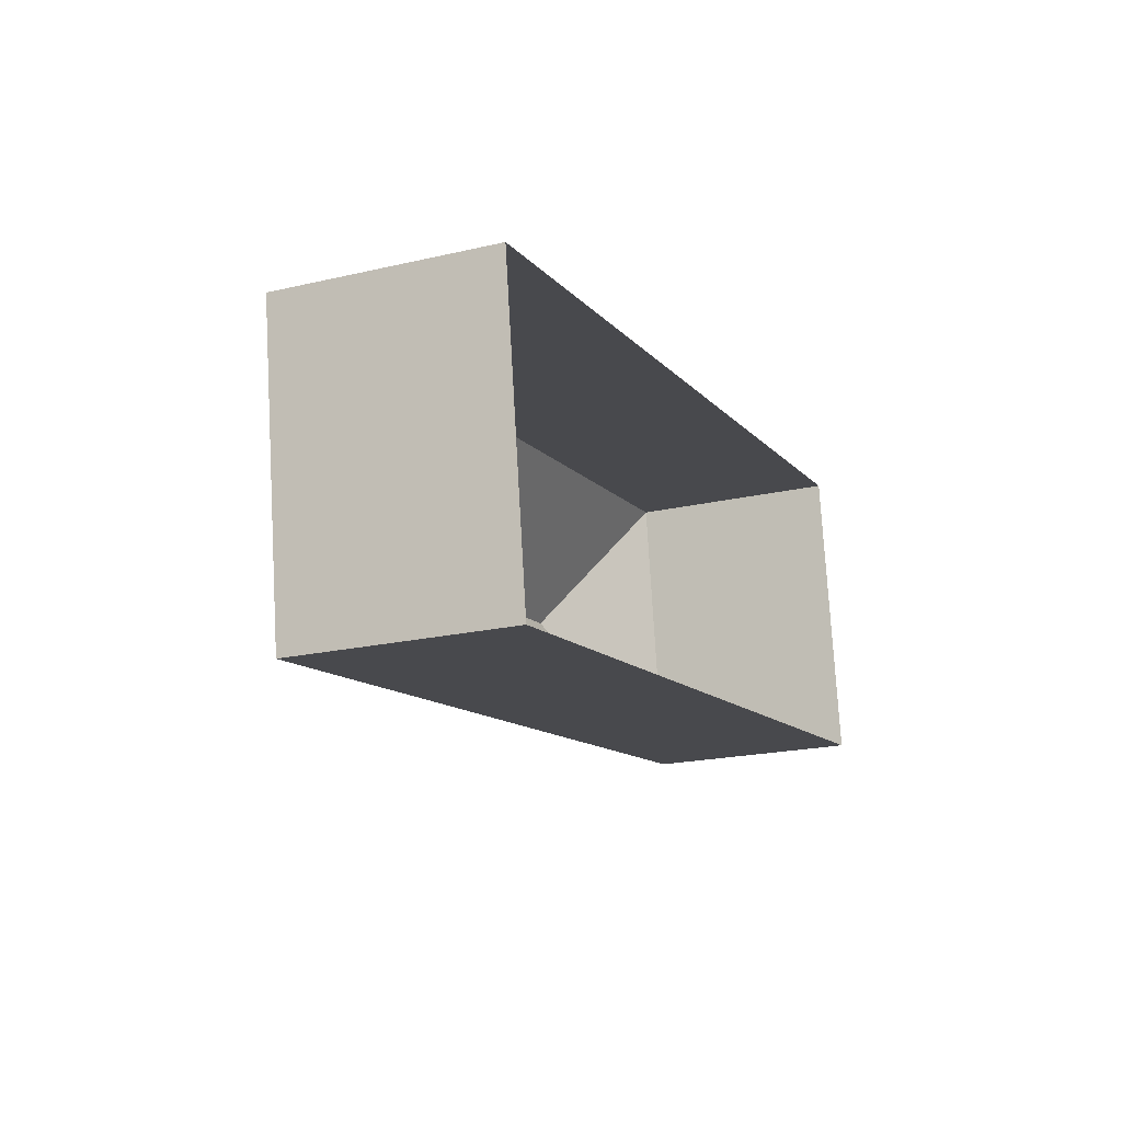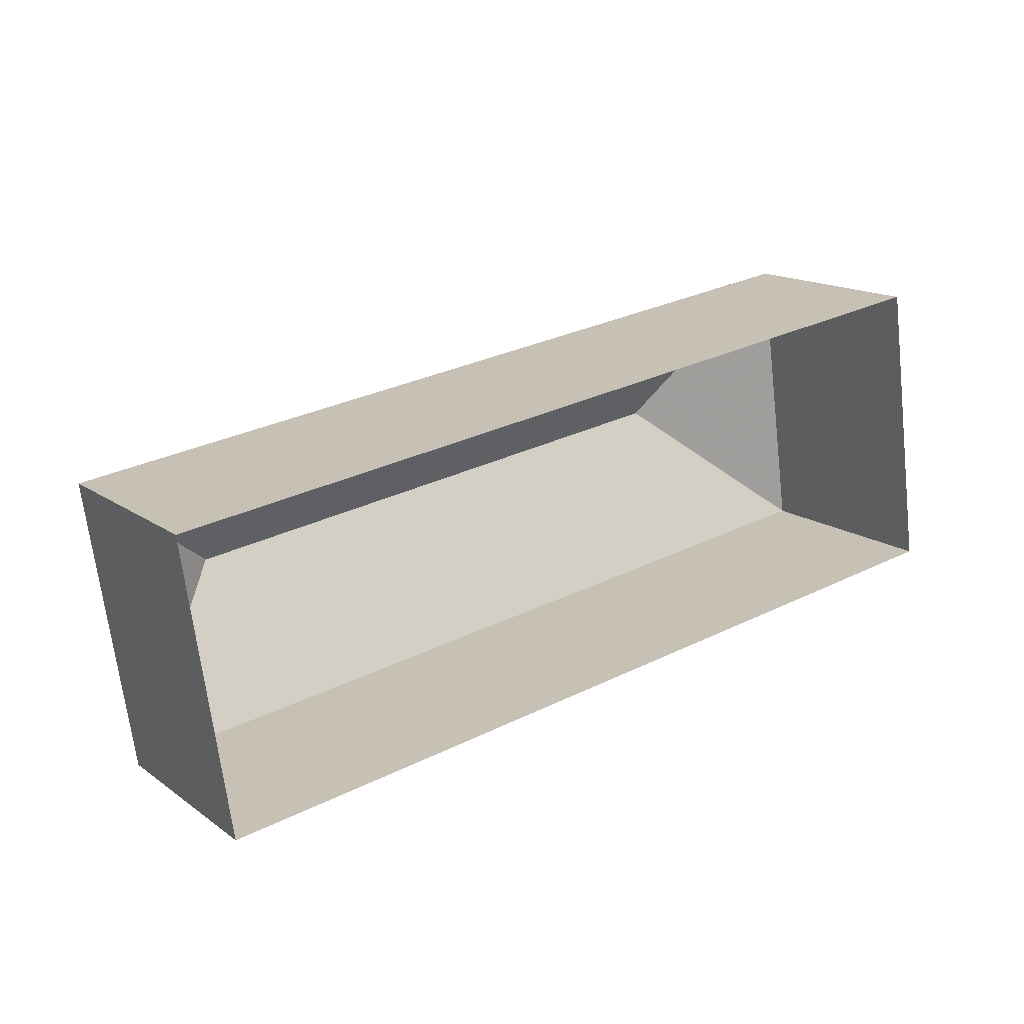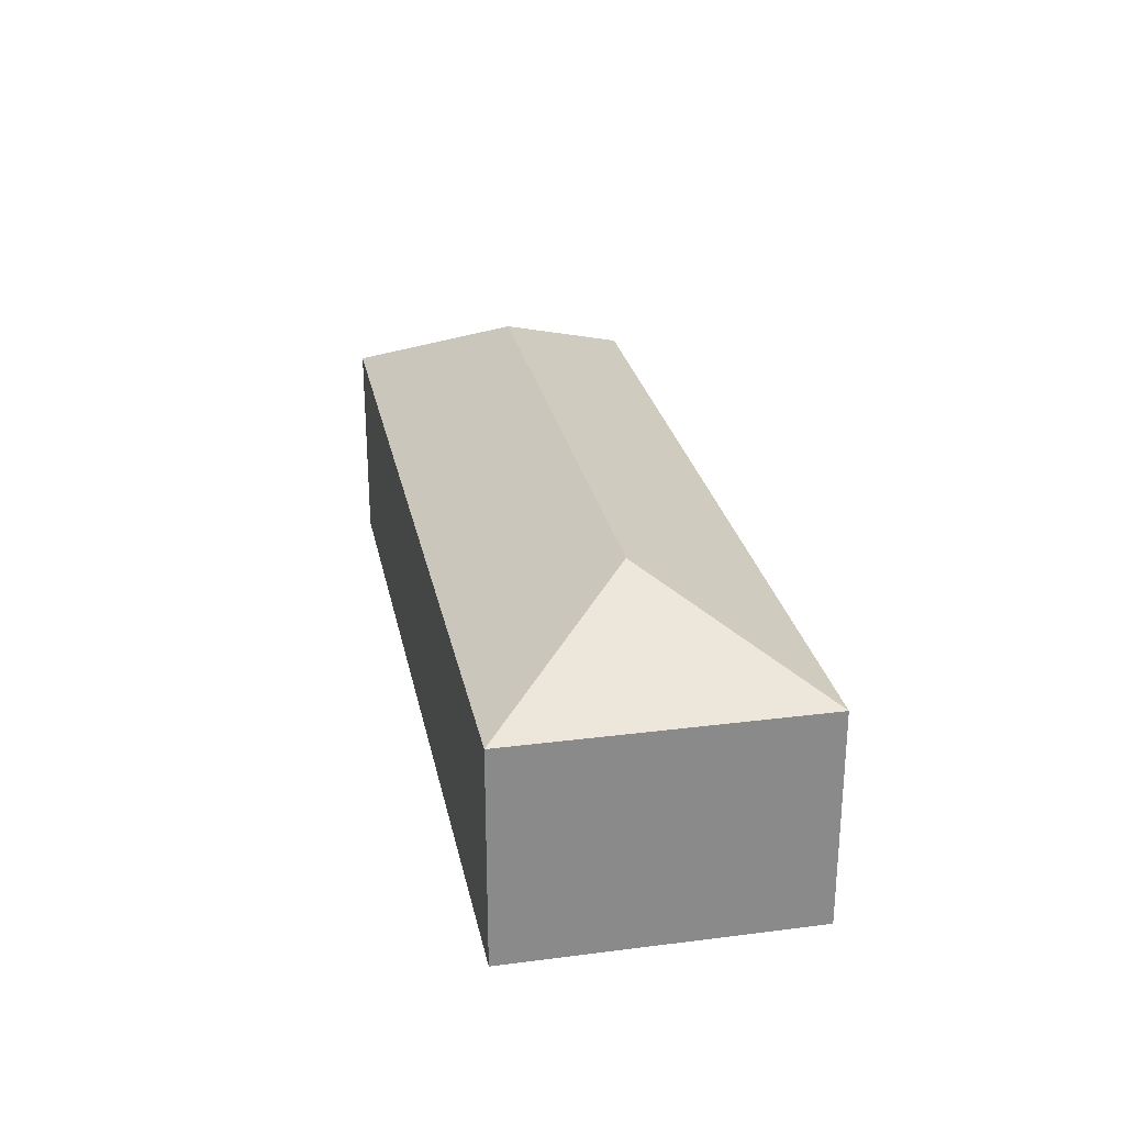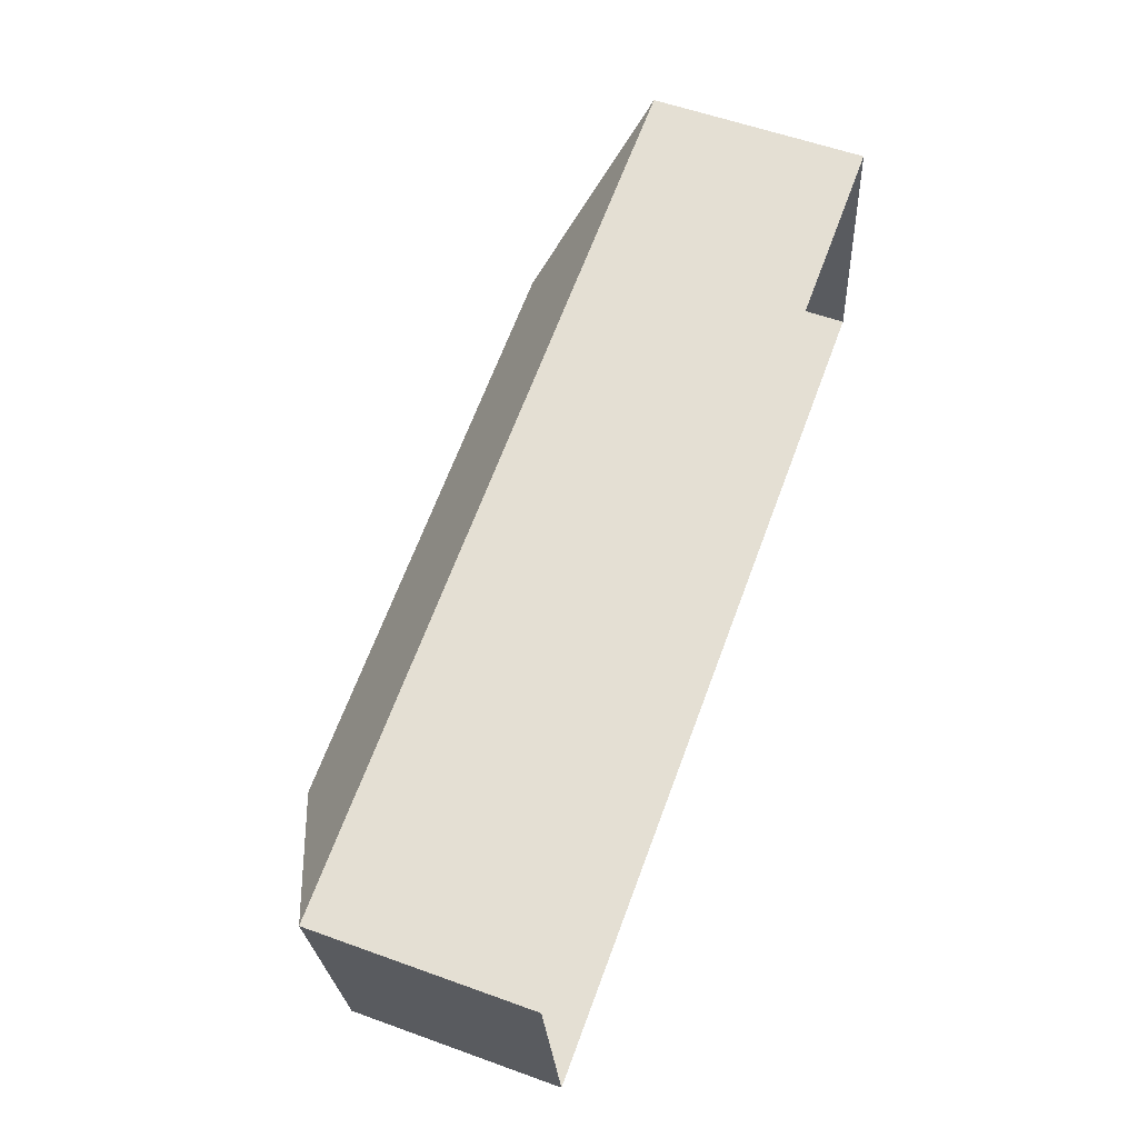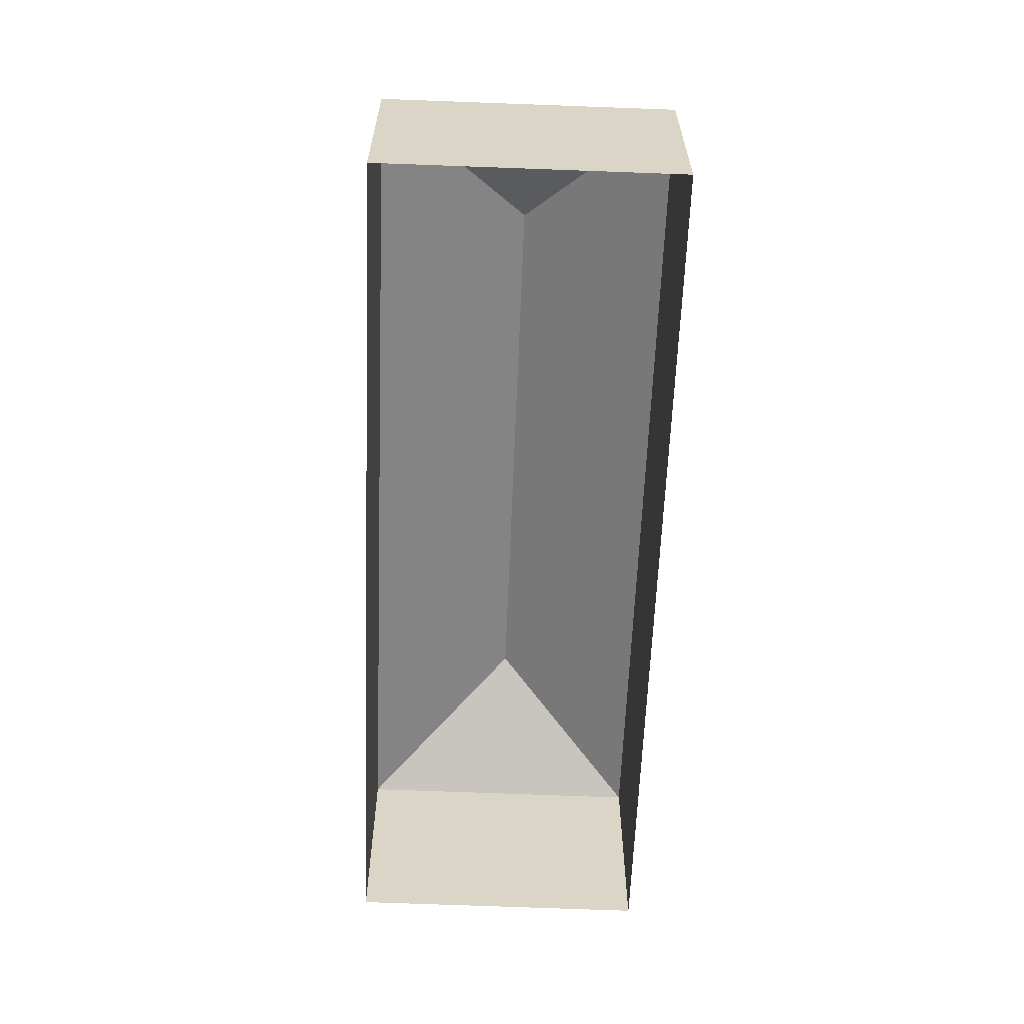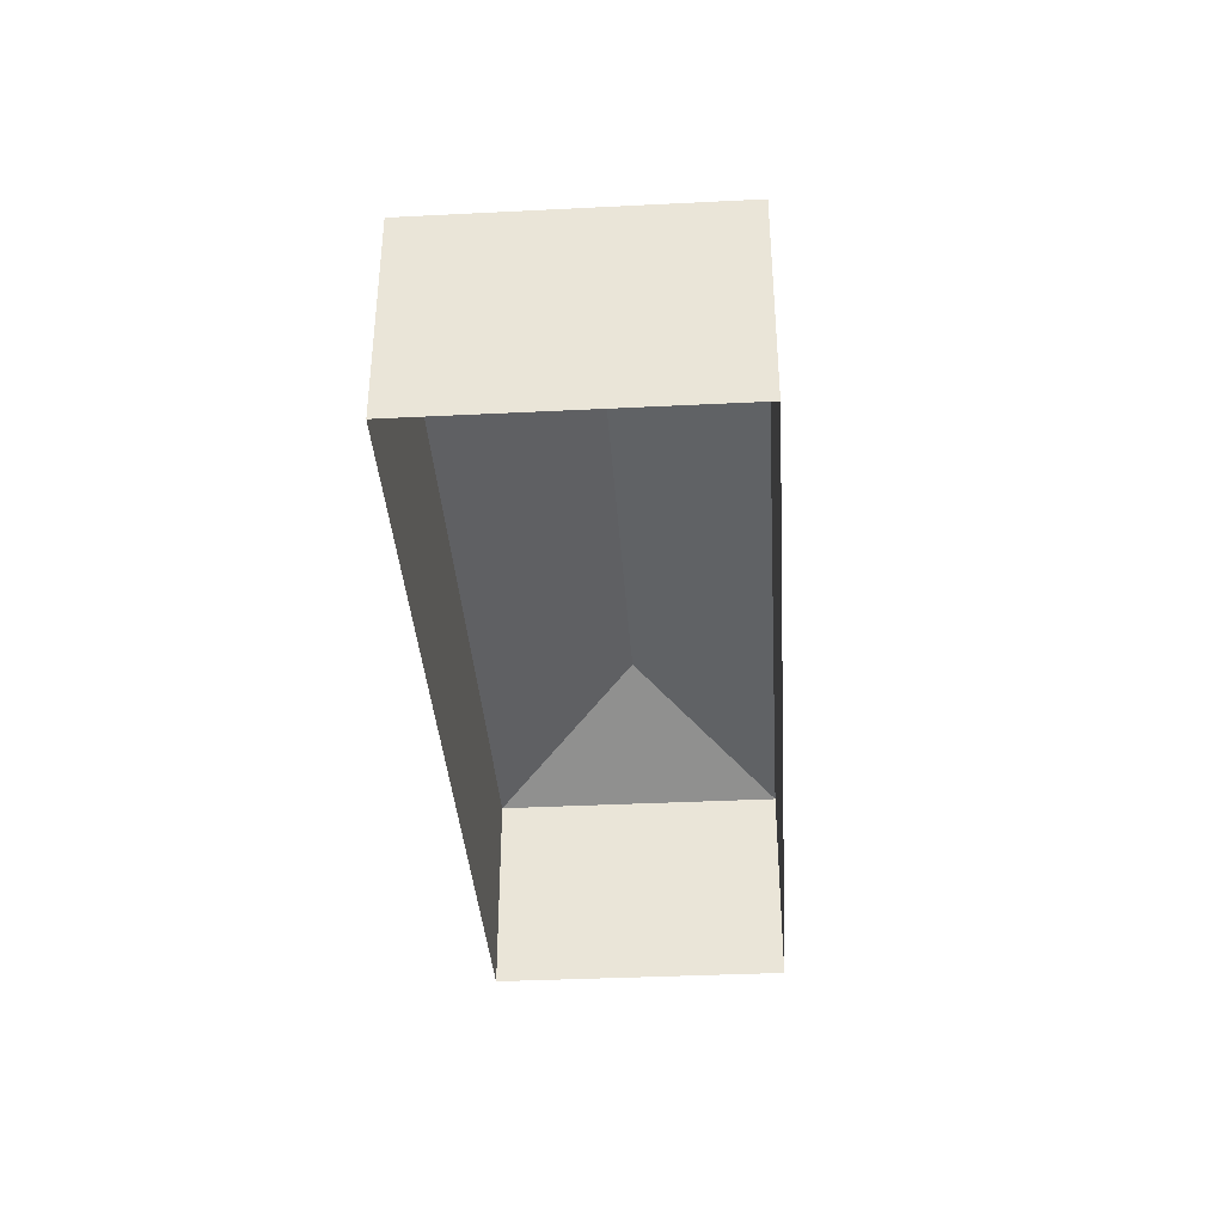
<metadata>
{"format":"obj","ext":"obj","renderer":"f3d","projection":"perspective","resolution":1024,"background":"white","views":[{"elev":-20.4,"azim":113.1,"up":"+Y"},{"elev":15.5,"azim":144.9,"up":"+Y"},{"elev":26.7,"azim":-109.6,"up":"+Z"},{"elev":57.3,"azim":110.6,"up":"+Y"},{"elev":-61.5,"azim":79.5,"up":"+Z"},{"elev":-37.1,"azim":85.5,"up":"+Z"}]}
</metadata>
<code>
v -3.733e+05 -1.039e+05 28.06
v -3.732e+05 -1.039e+05 28.06
v -3.733e+05 -1.039e+05 28.06
v -3.732e+05 -1.039e+05 28.06
v -3.733e+05 -1.039e+05 37.34
v -3.732e+05 -1.039e+05 34.78
v -3.732e+05 -1.039e+05 37.34
v -3.733e+05 -1.039e+05 34.78
v -3.732e+05 -1.039e+05 34.78
v -3.733e+05 -1.039e+05 34.78
f 1 2 3
f 1 4 2
f 5 6 7
f 5 8 6
f 7 6 9
f 9 10 5
f 7 9 5
f 5 10 8
f 6 2 4
f 9 6 4
f 10 4 1
f 10 9 4
f 10 1 3
f 8 10 3
f 6 3 2
f 6 8 3

</code>
